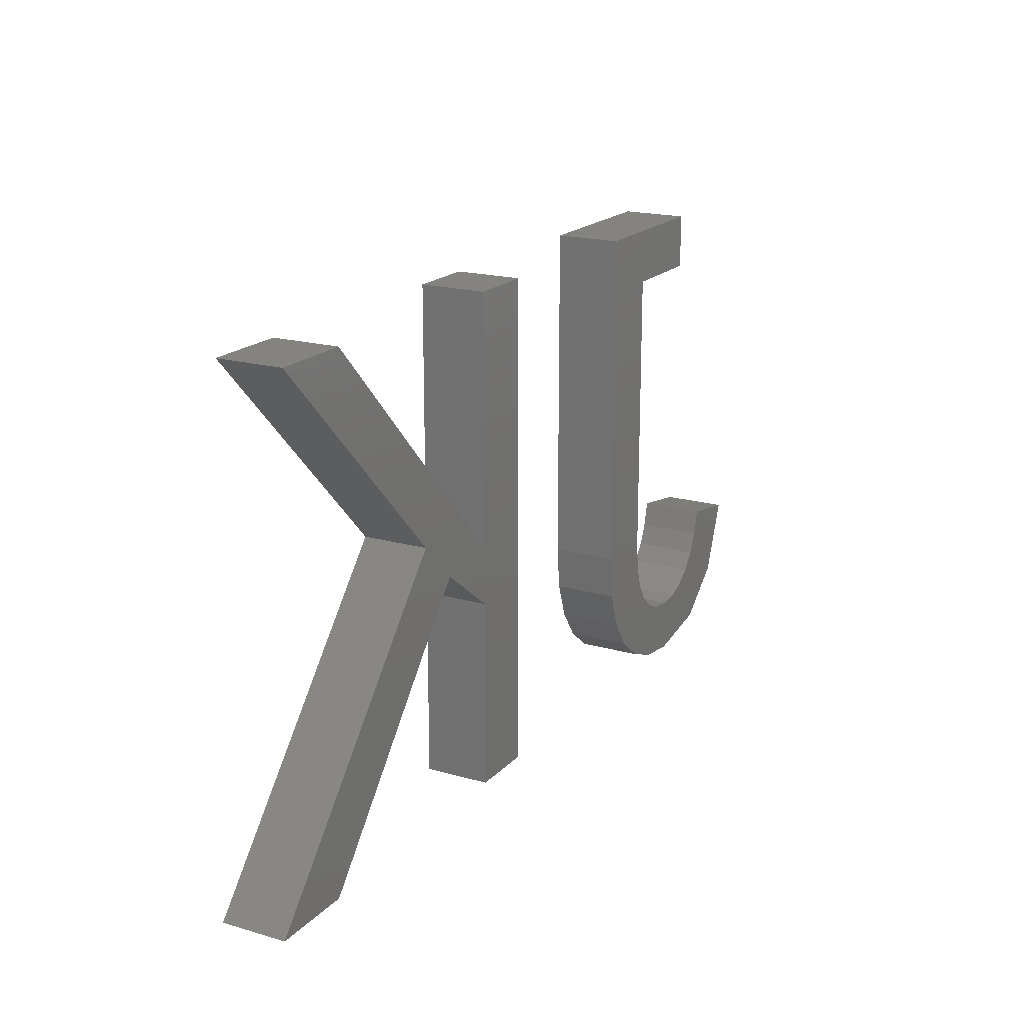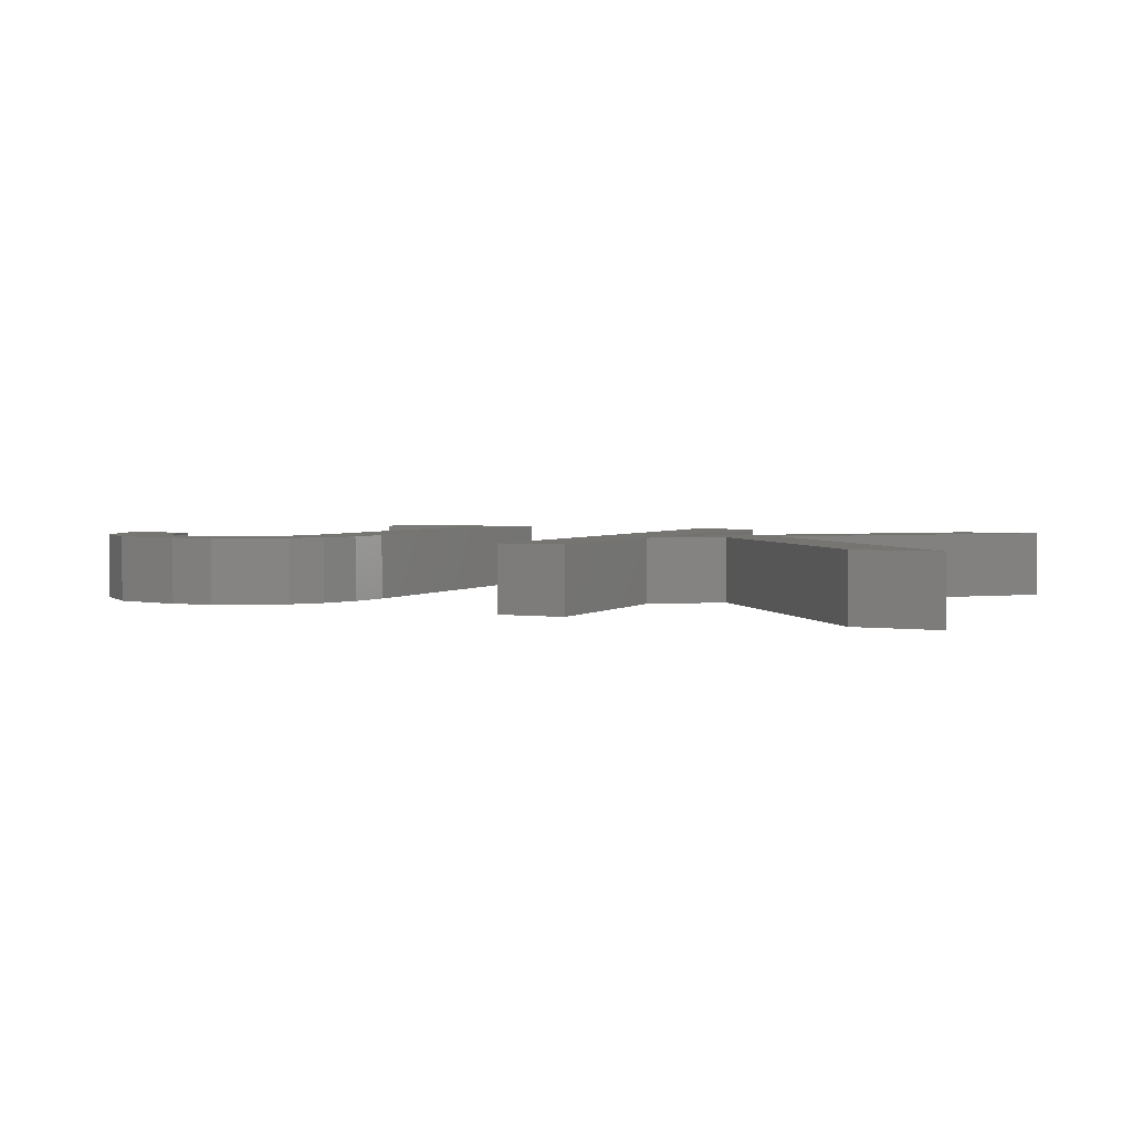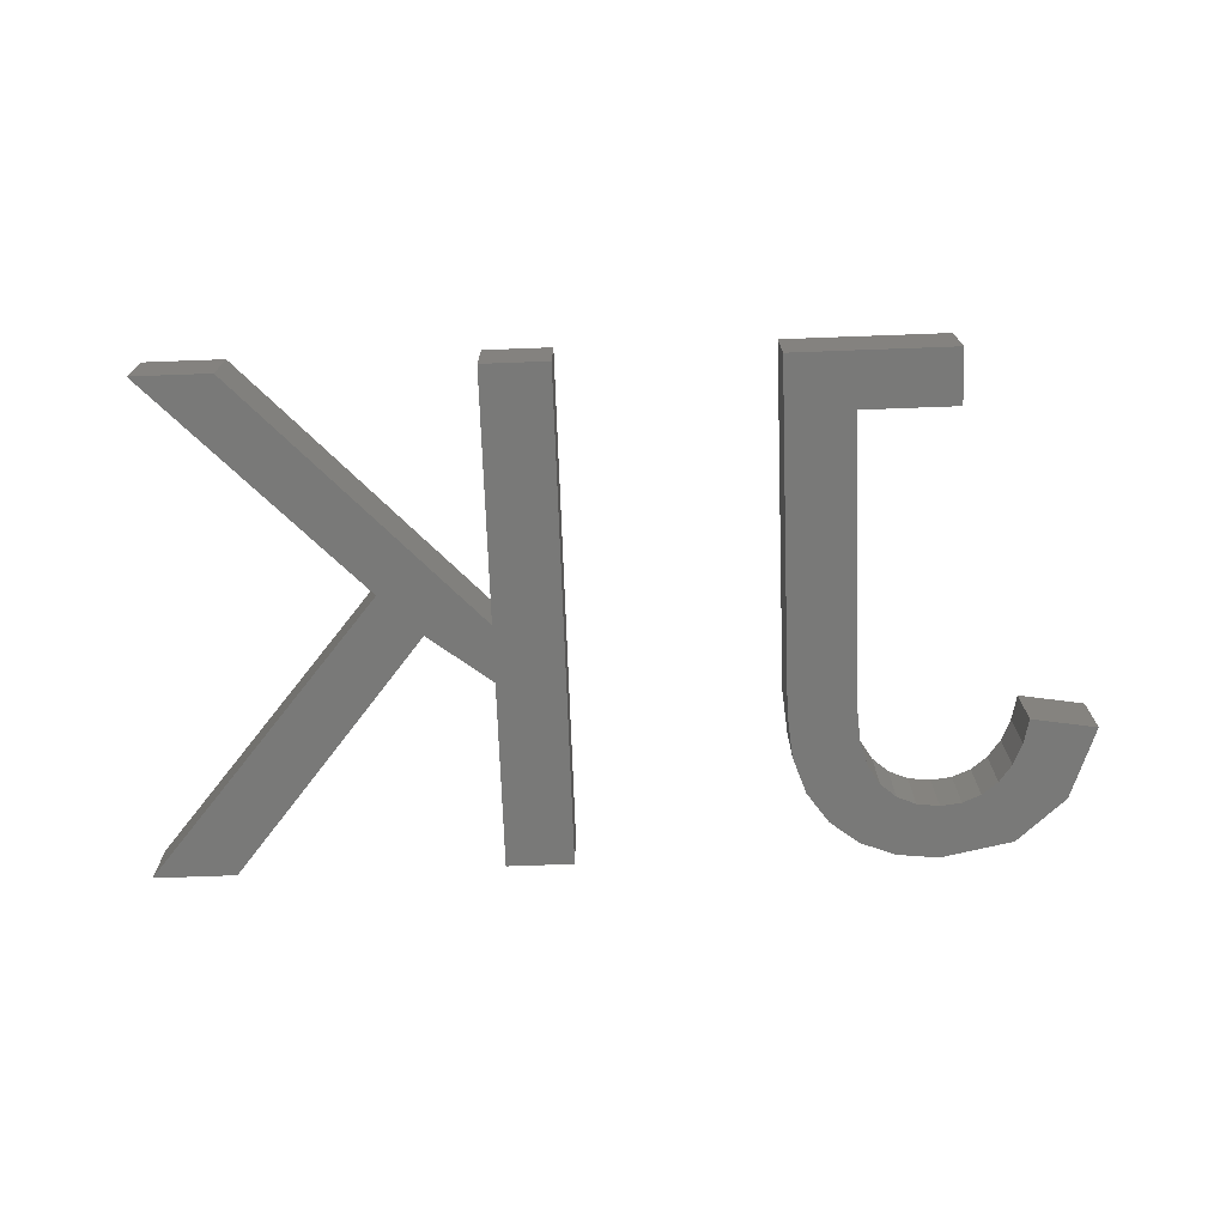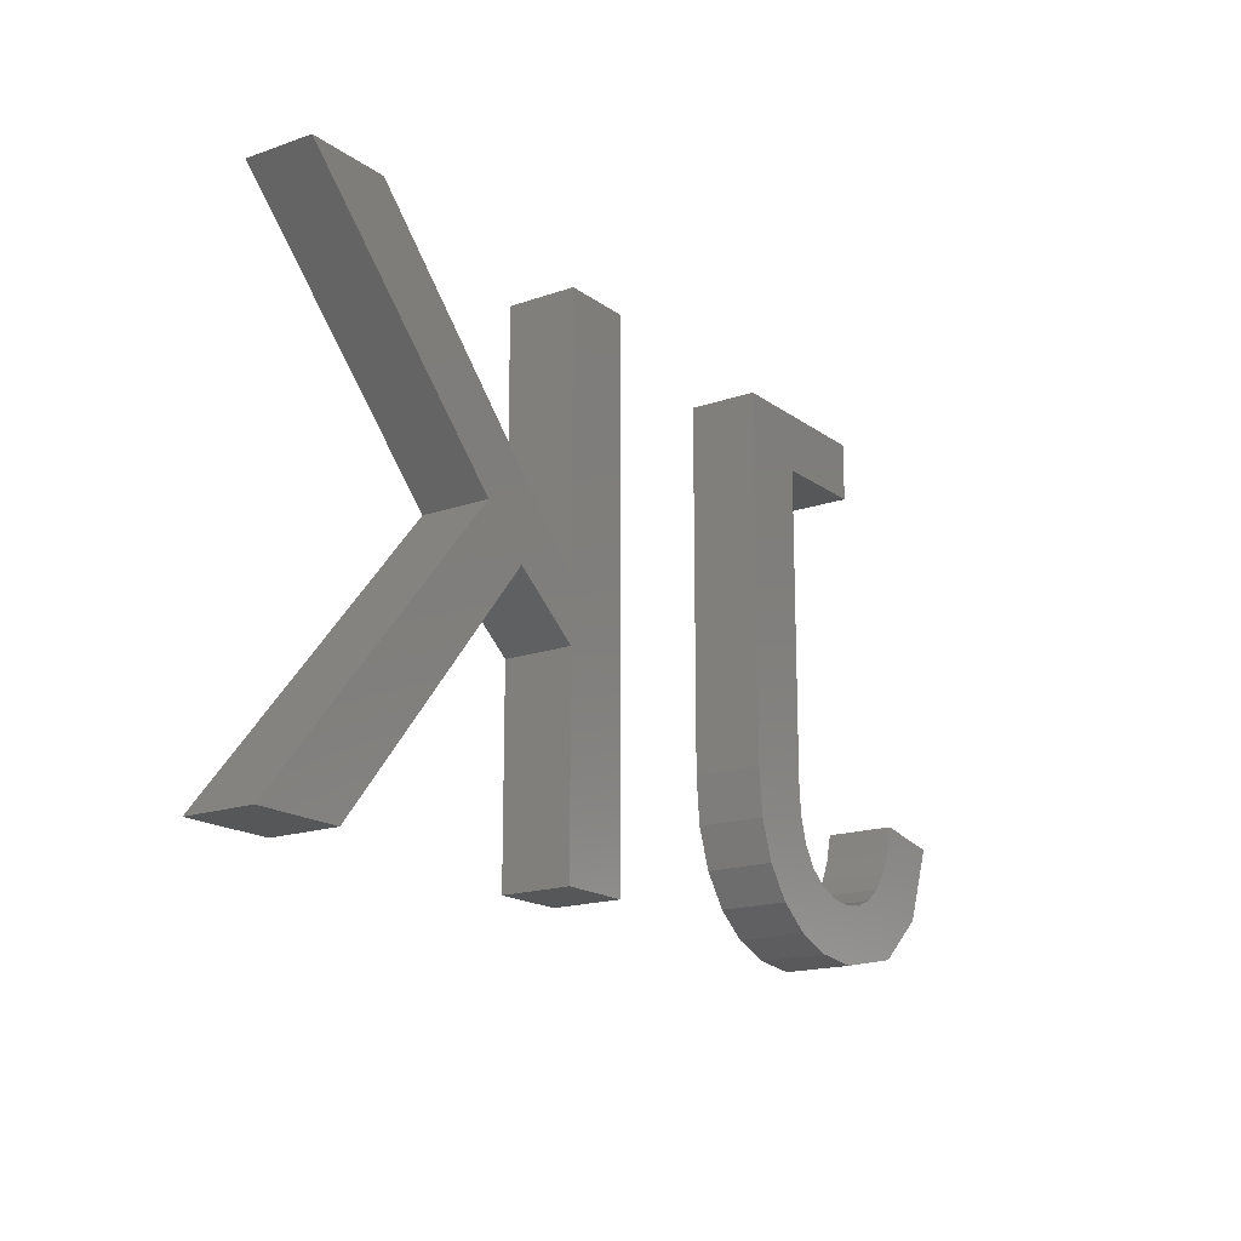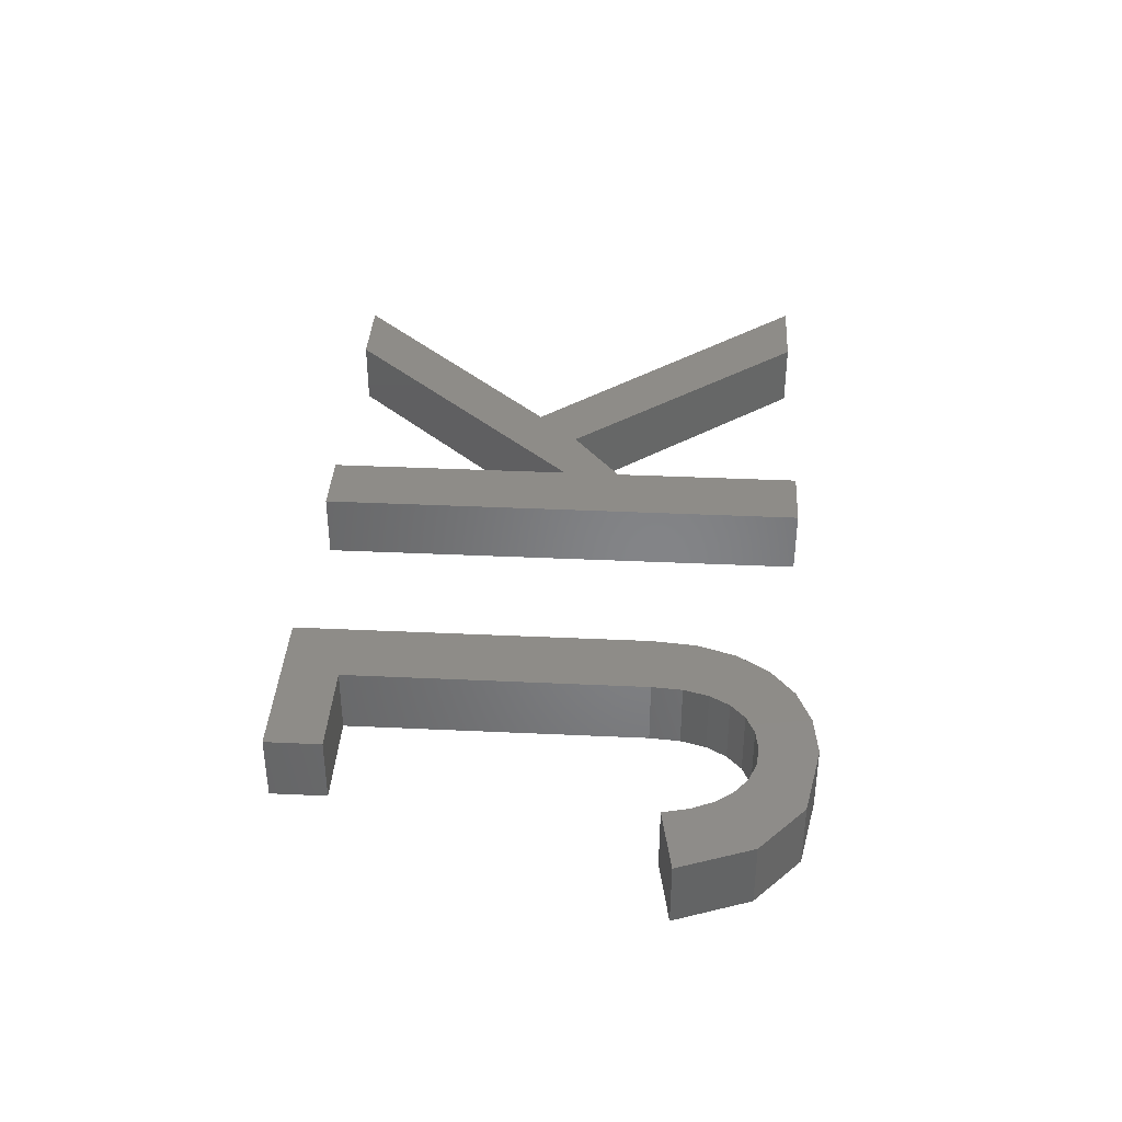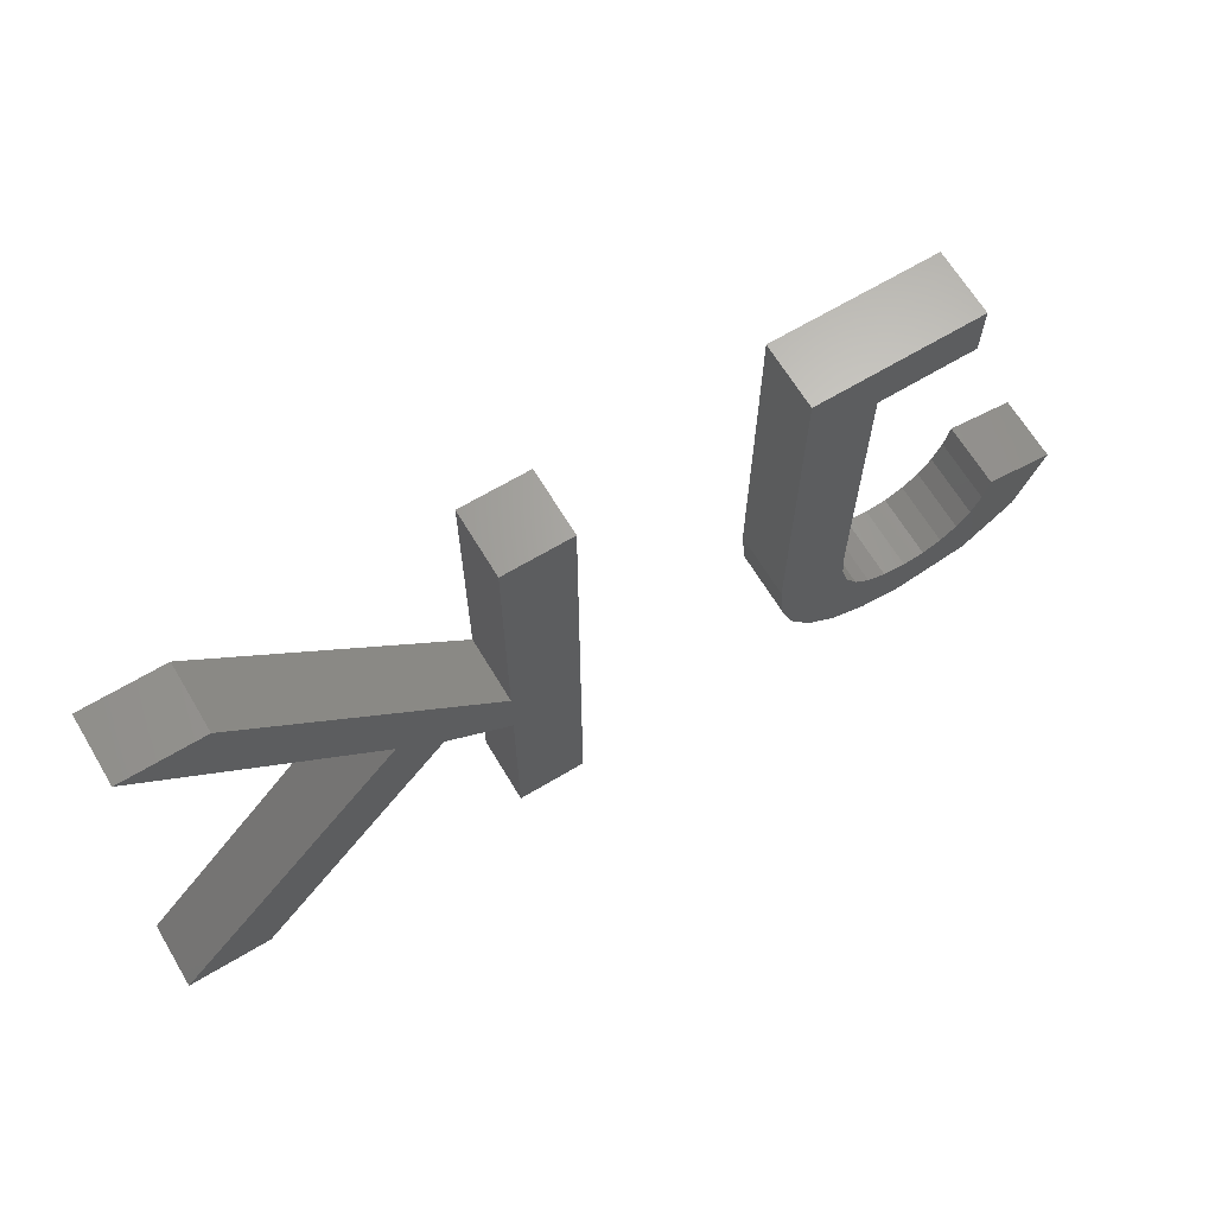
<metadata>
{"format":"stl","ext":"stl","renderer":"f3d","projection":"perspective","resolution":1024,"background":"white","views":[{"elev":18.6,"azim":118.9,"up":"+Y"},{"elev":2.8,"azim":25.1,"up":"+Z"},{"elev":-71.9,"azim":-177.9,"up":"+Z"},{"elev":-17.0,"azim":125.1,"up":"+Y"},{"elev":37.7,"azim":-86.6,"up":"+Z"},{"elev":66.3,"azim":149.0,"up":"+Y"}]}
</metadata>
<code>
# stl→obj: 78 verts, 148 faces
v 17.35 8.201 2
v 16.95 7.036 2
v 15.13 7.861 2
v 17.48 9.577 2
v 15.35 8.617 2
v 15.42 9.534 2
v 12.47 18.6 2
v 12.47 20.3 2
v 15.42 18.6 2
v 14.27 4.949 2
v 14.28 6.833 2
v 15.37 5.374 2
v 12.98 6.489 2
v 12.97 4.808 2
v 12.33 6.567 2
v 17.48 20.3 2
v 13.68 6.575 2
v 16.28 6.081 2
v 14.77 7.264 2
v 10.73 5.254 2
v 11.75 6.803 2
v 9.186 6.593 2
v 11.26 7.195 2
v 10.56 8.382 2
v 10.86 7.727 2
v 8.348 8.824 2
v 10.38 9.16 2
v 25.99 10.86 2
v 25.99 5 2
v 23.91 5 2
v 34.06 5 2
v 29.27 13.65 2
v 36.63 5 2
v 35.77 20.3 2
v 33.33 20.3 2
v 27.97 12.38 2
v 25.99 12.63 2
v 23.91 20.3 2
v 25.99 20.3 2
v 15.13 7.861 4
v 16.95 7.036 4
v 17.35 8.201 4
v 15.35 8.617 4
v 17.48 9.577 4
v 15.42 9.534 4
v 15.42 18.6 4
v 12.47 20.3 4
v 12.47 18.6 4
v 15.37 5.374 4
v 14.28 6.833 4
v 14.27 4.949 4
v 12.33 6.567 4
v 12.97 4.808 4
v 12.98 6.489 4
v 17.48 20.3 4
v 13.68 6.575 4
v 16.28 6.081 4
v 14.77 7.264 4
v 11.75 6.803 4
v 10.73 5.254 4
v 11.26 7.195 4
v 9.186 6.593 4
v 10.86 7.727 4
v 10.56 8.382 4
v 8.348 8.824 4
v 10.38 9.16 4
v 23.91 5 4
v 25.99 5 4
v 25.99 10.86 4
v 36.63 5 4
v 29.27 13.65 4
v 34.06 5 4
v 33.33 20.3 4
v 35.77 20.3 4
v 27.97 12.38 4
v 25.99 12.63 4
v 25.99 20.3 4
v 23.91 20.3 4
f 1 2 3
f 4 1 5
f 1 3 5
f 5 6 4
f 7 8 9
f 10 11 12
f 13 14 15
f 4 9 16
f 9 8 16
f 4 6 9
f 10 14 17
f 2 18 3
f 19 18 12
f 3 18 19
f 11 19 12
f 17 11 10
f 17 14 13
f 15 20 21
f 20 22 23
f 22 24 25
f 23 22 25
f 24 22 26
f 27 24 26
f 21 20 23
f 15 14 20
f 28 29 30
f 31 32 33
f 34 32 35
f 32 31 36
f 28 37 36
f 37 32 36
f 32 37 35
f 38 39 37
f 37 30 38
f 28 30 37
f 40 41 42
f 43 42 44
f 43 40 42
f 44 45 43
f 46 47 48
f 49 50 51
f 52 53 54
f 55 46 44
f 55 47 46
f 46 45 44
f 56 53 51
f 40 57 41
f 49 57 58
f 58 57 40
f 49 58 50
f 51 50 56
f 54 53 56
f 59 60 52
f 61 62 60
f 63 64 62
f 63 62 61
f 65 62 64
f 65 64 66
f 61 60 59
f 60 53 52
f 67 68 69
f 70 71 72
f 73 71 74
f 75 72 71
f 75 76 69
f 75 71 76
f 73 76 71
f 76 77 78
f 78 67 76
f 76 67 69
f 12 51 10
f 12 49 51
f 18 49 12
f 18 57 49
f 2 57 18
f 2 41 57
f 1 41 2
f 1 42 41
f 4 42 1
f 4 44 42
f 16 44 4
f 16 55 44
f 8 55 16
f 8 47 55
f 7 47 8
f 7 48 47
f 9 48 7
f 9 46 48
f 6 46 9
f 6 45 46
f 5 45 6
f 5 43 45
f 3 43 5
f 3 40 43
f 19 40 3
f 19 58 40
f 11 58 19
f 11 50 58
f 17 50 11
f 17 56 50
f 13 56 17
f 13 54 56
f 15 54 13
f 15 52 54
f 21 52 15
f 21 59 52
f 23 59 21
f 23 61 59
f 25 61 23
f 25 63 61
f 24 63 25
f 24 64 63
f 27 64 24
f 27 66 64
f 26 66 27
f 26 65 66
f 22 65 26
f 22 62 65
f 20 62 22
f 20 60 62
f 14 60 20
f 14 53 60
f 10 53 14
f 10 51 53
f 36 69 28
f 36 75 69
f 31 75 36
f 31 72 75
f 33 72 31
f 33 70 72
f 32 70 33
f 32 71 70
f 34 71 32
f 34 74 71
f 35 74 34
f 35 73 74
f 37 73 35
f 37 76 73
f 39 76 37
f 39 77 76
f 38 77 39
f 38 78 77
f 30 78 38
f 30 67 78
f 29 67 30
f 29 68 67
f 28 68 29
f 28 69 68

</code>
